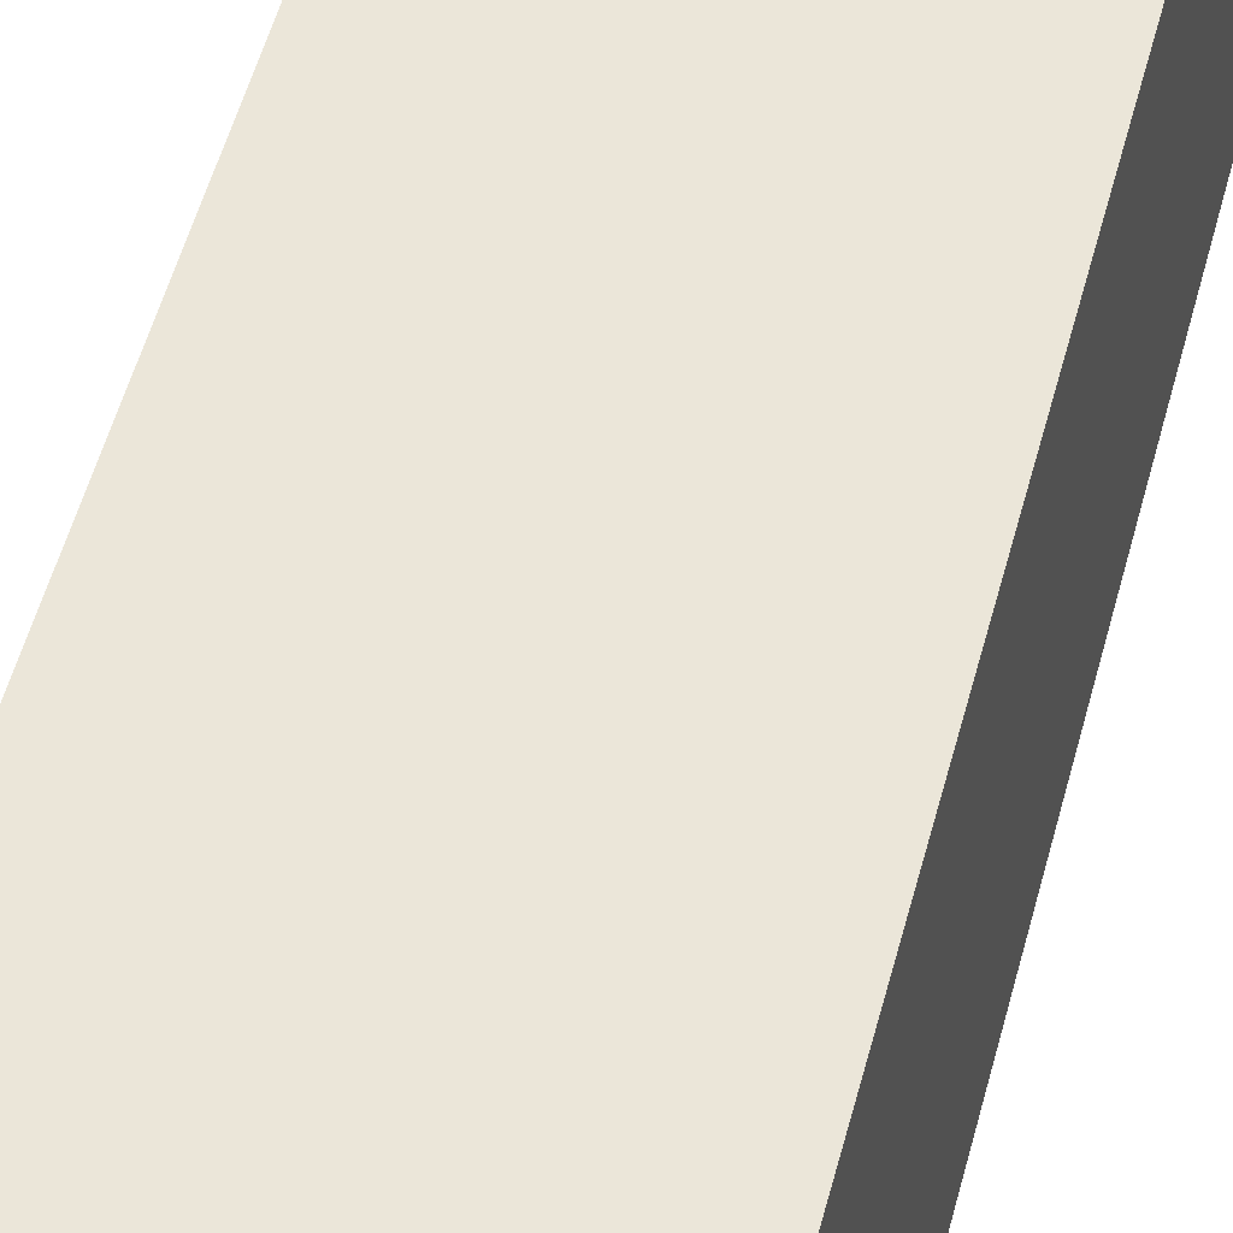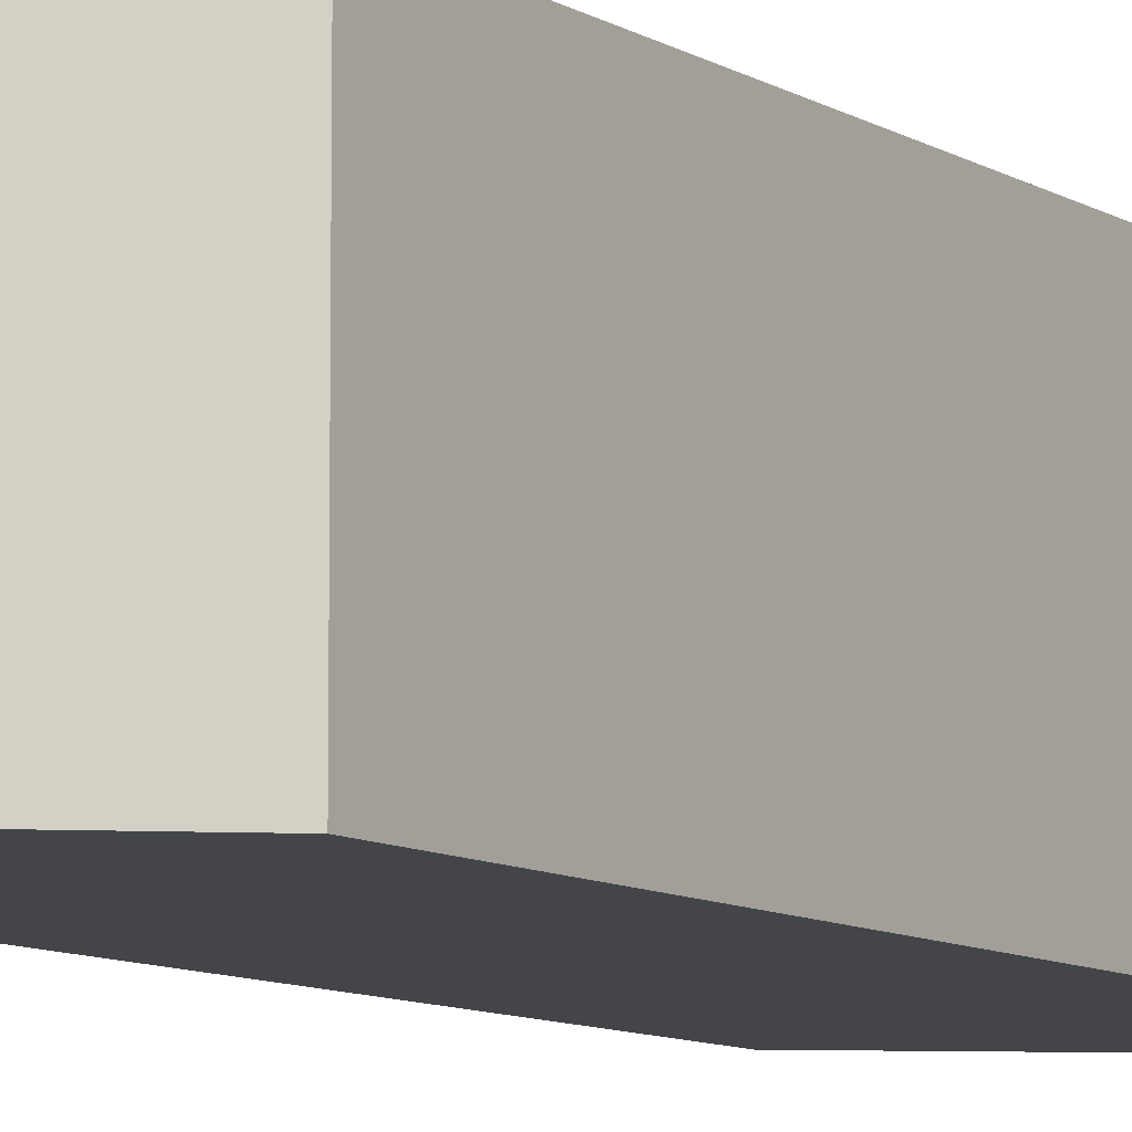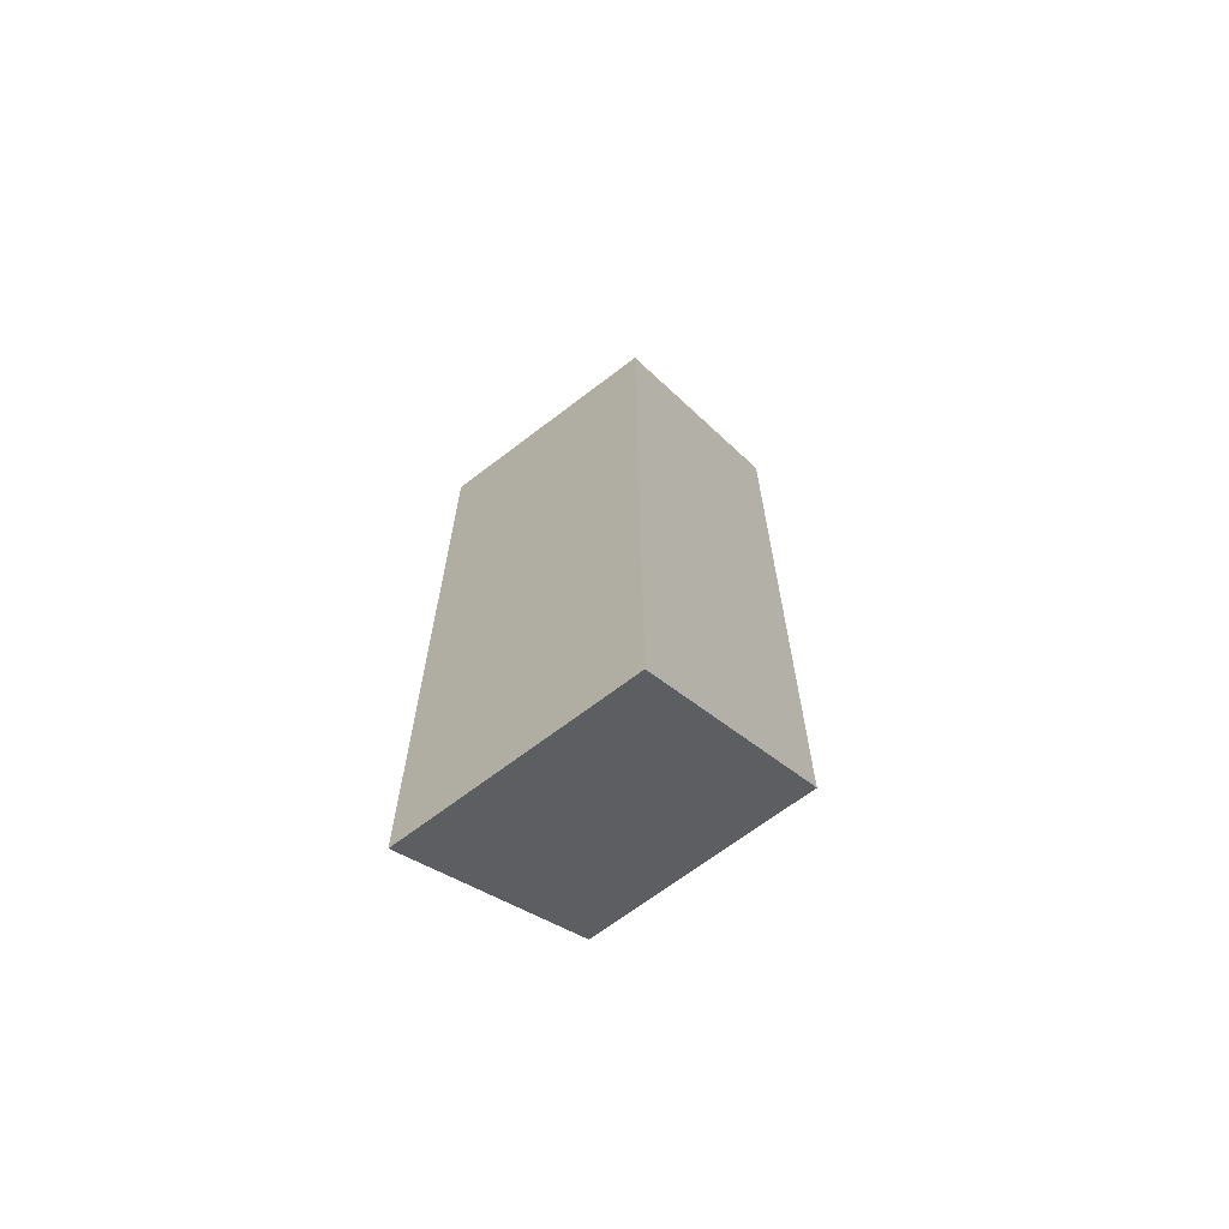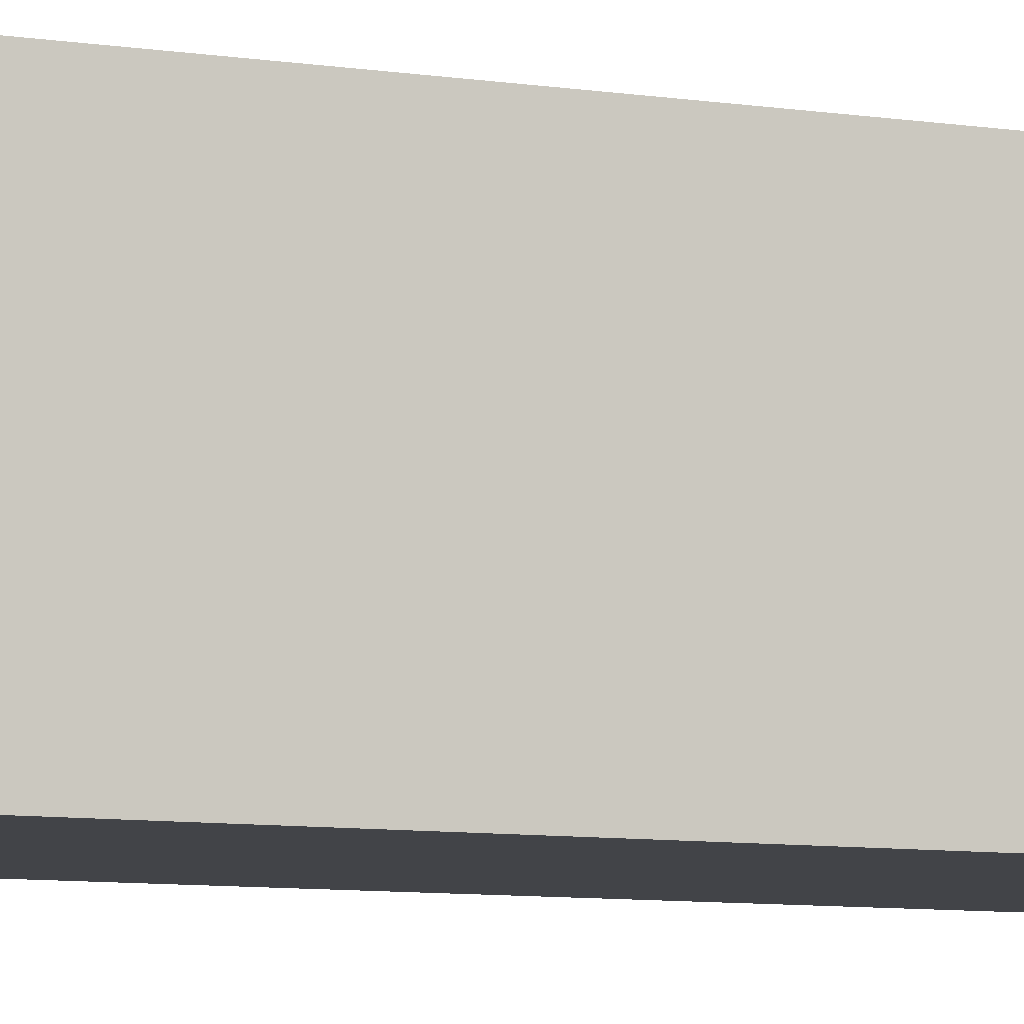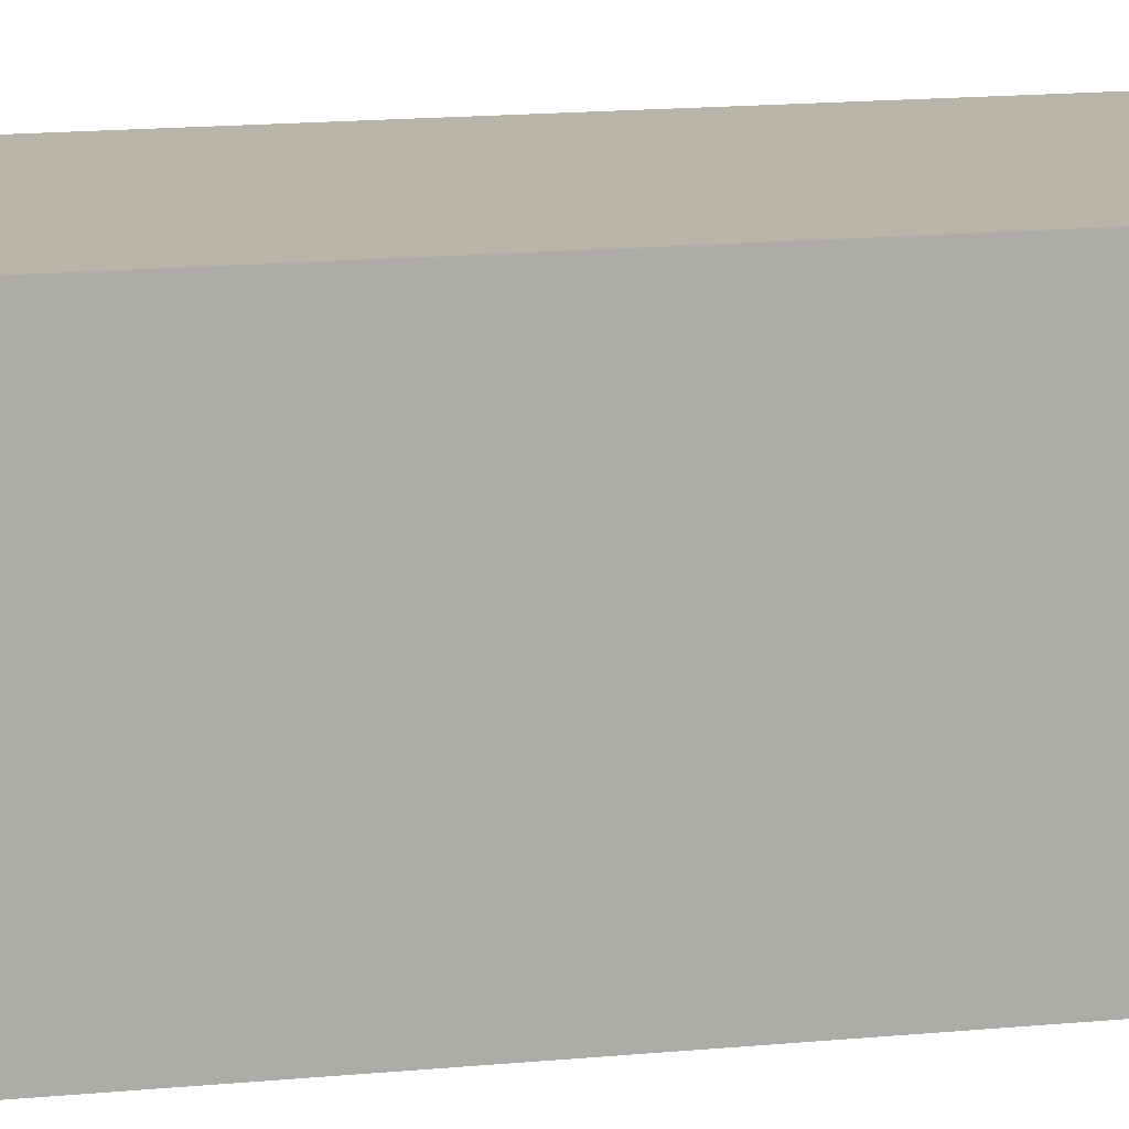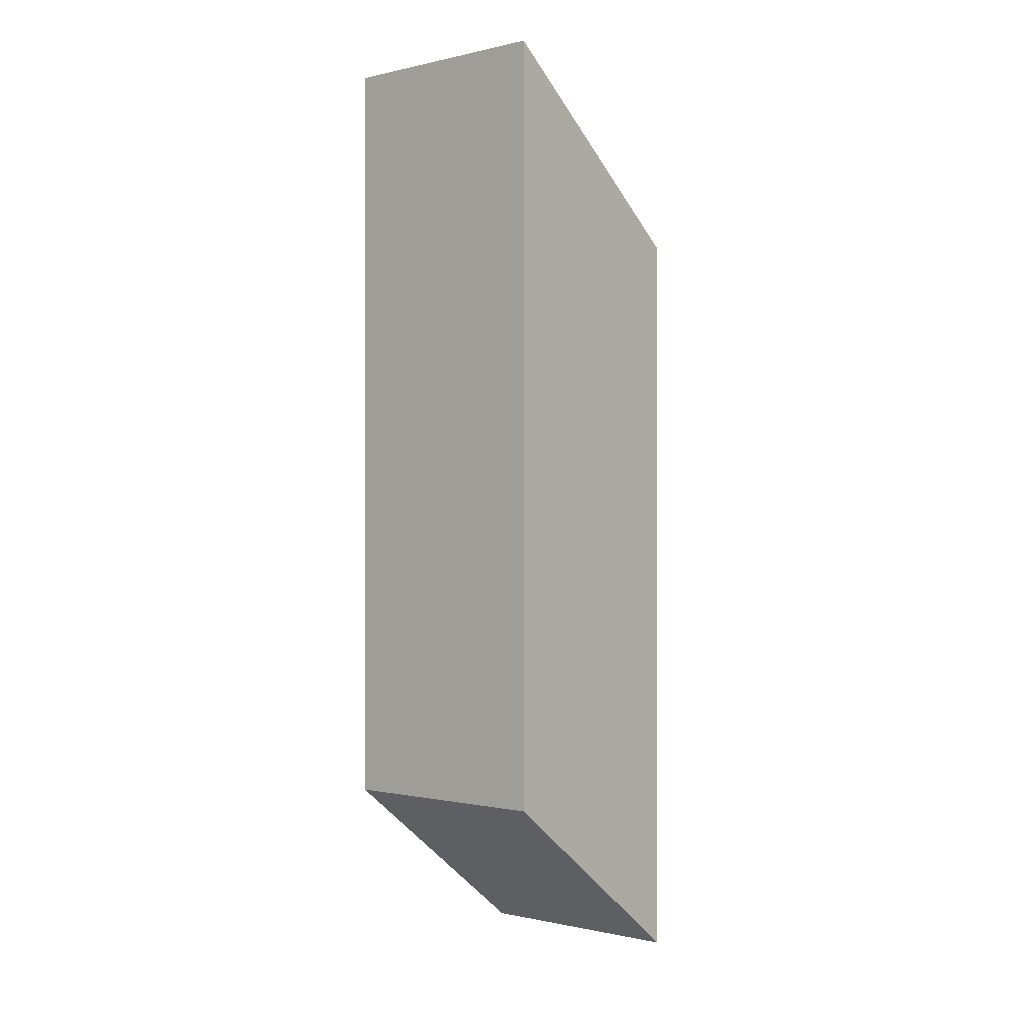
<metadata>
{"format":"obj","ext":"obj","renderer":"f3d","projection":"perspective","resolution":1024,"background":"white","views":[{"elev":47.5,"azim":-166.4,"up":"+Z"},{"elev":-8.9,"azim":-148.2,"up":"+Z"},{"elev":-67.2,"azim":-52.4,"up":"+Y"},{"elev":-7.8,"azim":-114.4,"up":"+Z"},{"elev":13.0,"azim":-103.6,"up":"+Z"},{"elev":-0.5,"azim":130.8,"up":"+Y"}]}
</metadata>
<code>
g default
v 2.643 -3.101 0.5456
v 2.643 0.6318 0.5456
v 1.551 -3.927 0.5456
v 1.551 -0.2437 0.5456
v 1.551 -3.927 -0.5456
v 1.551 -0.2437 -0.5456
v 2.643 -3.101 -0.5456
v 2.643 0.6318 -0.5456
g pasted__pCube8 group
f 1 2 4 3
f 3 4 6 5
f 5 6 8 7
f 7 8 2 1
f 2 8 6 4
f 7 1 3 5

</code>
